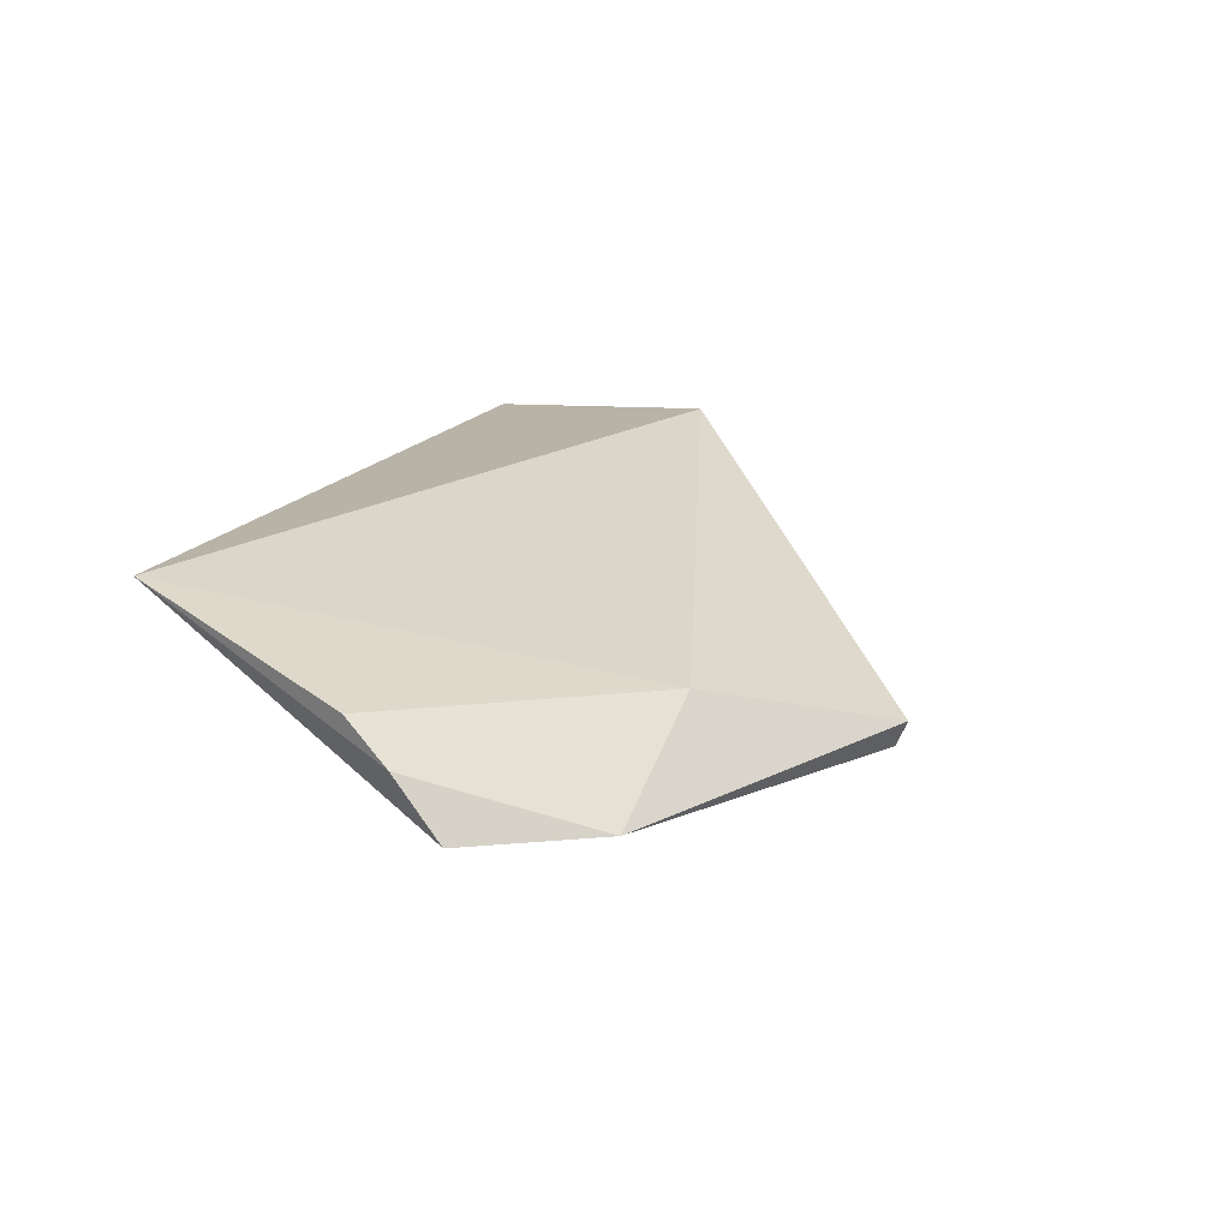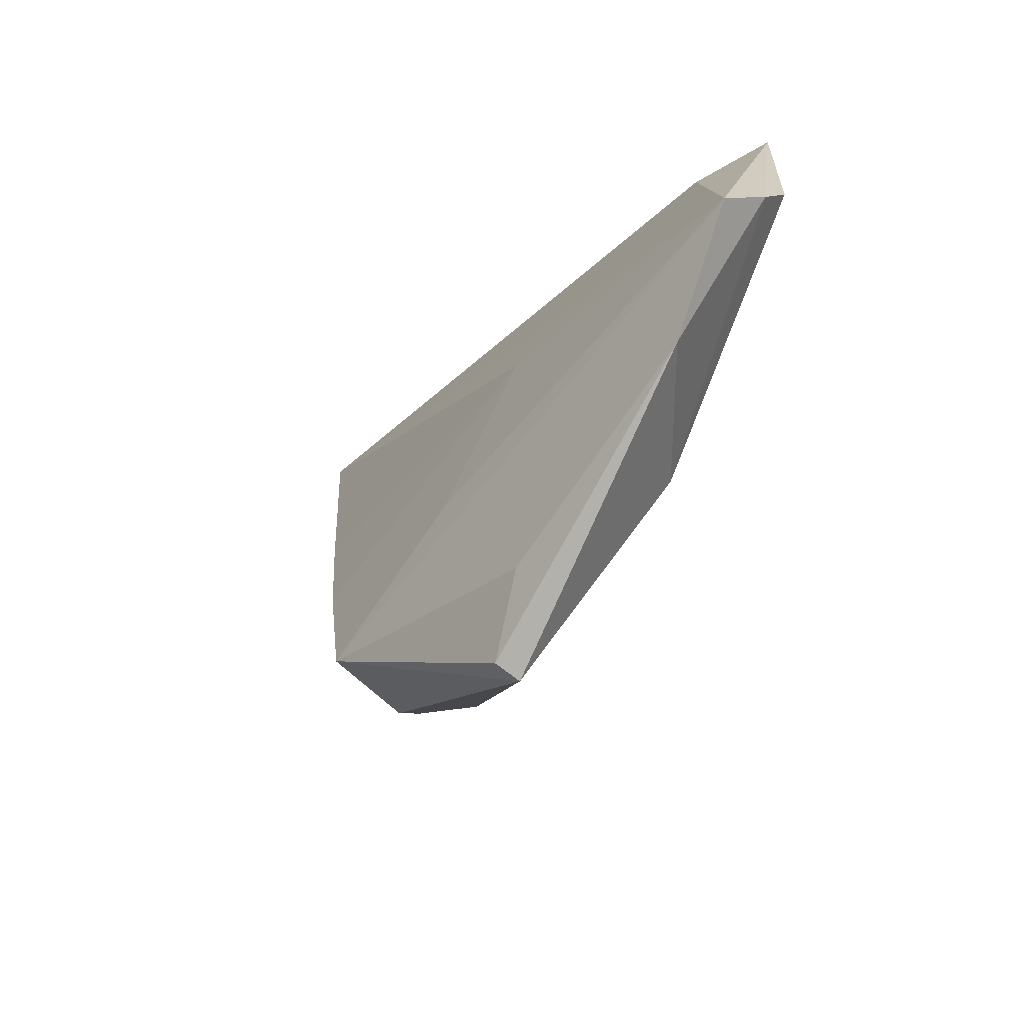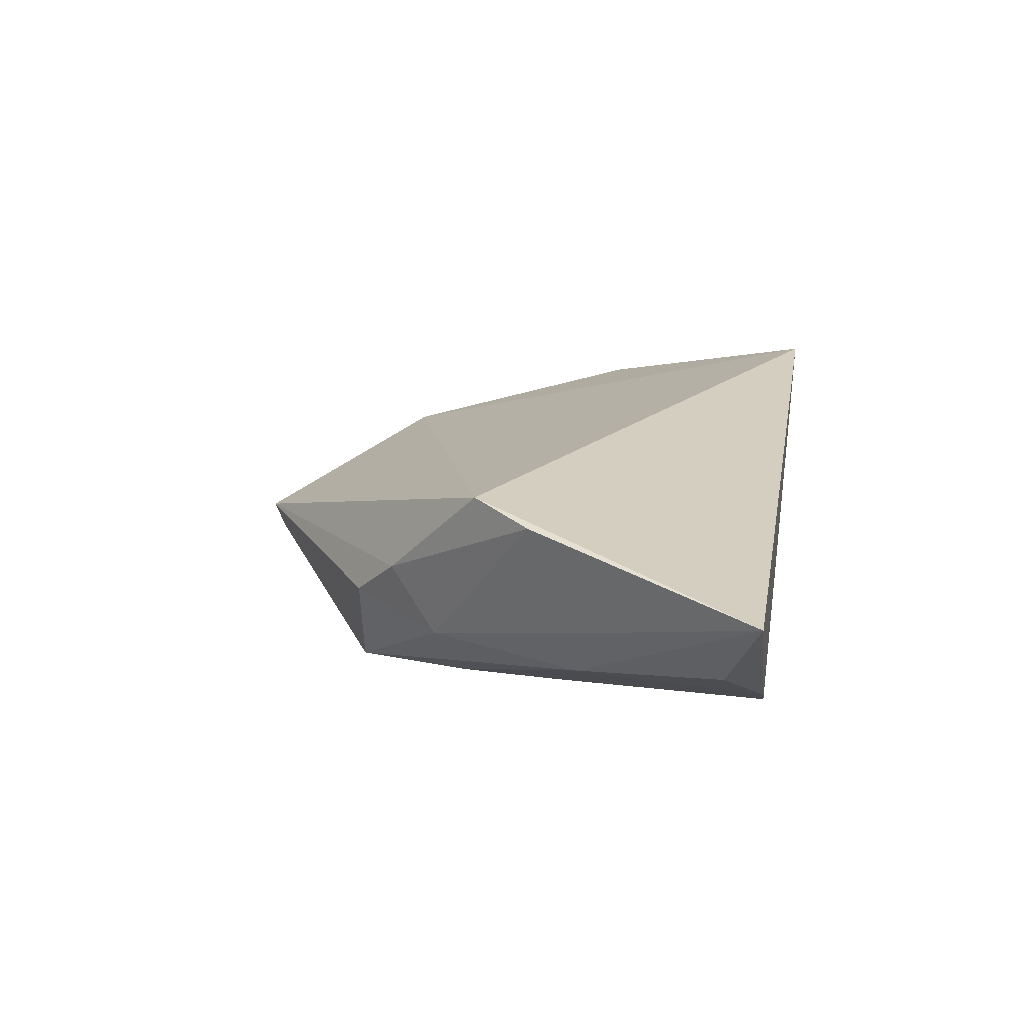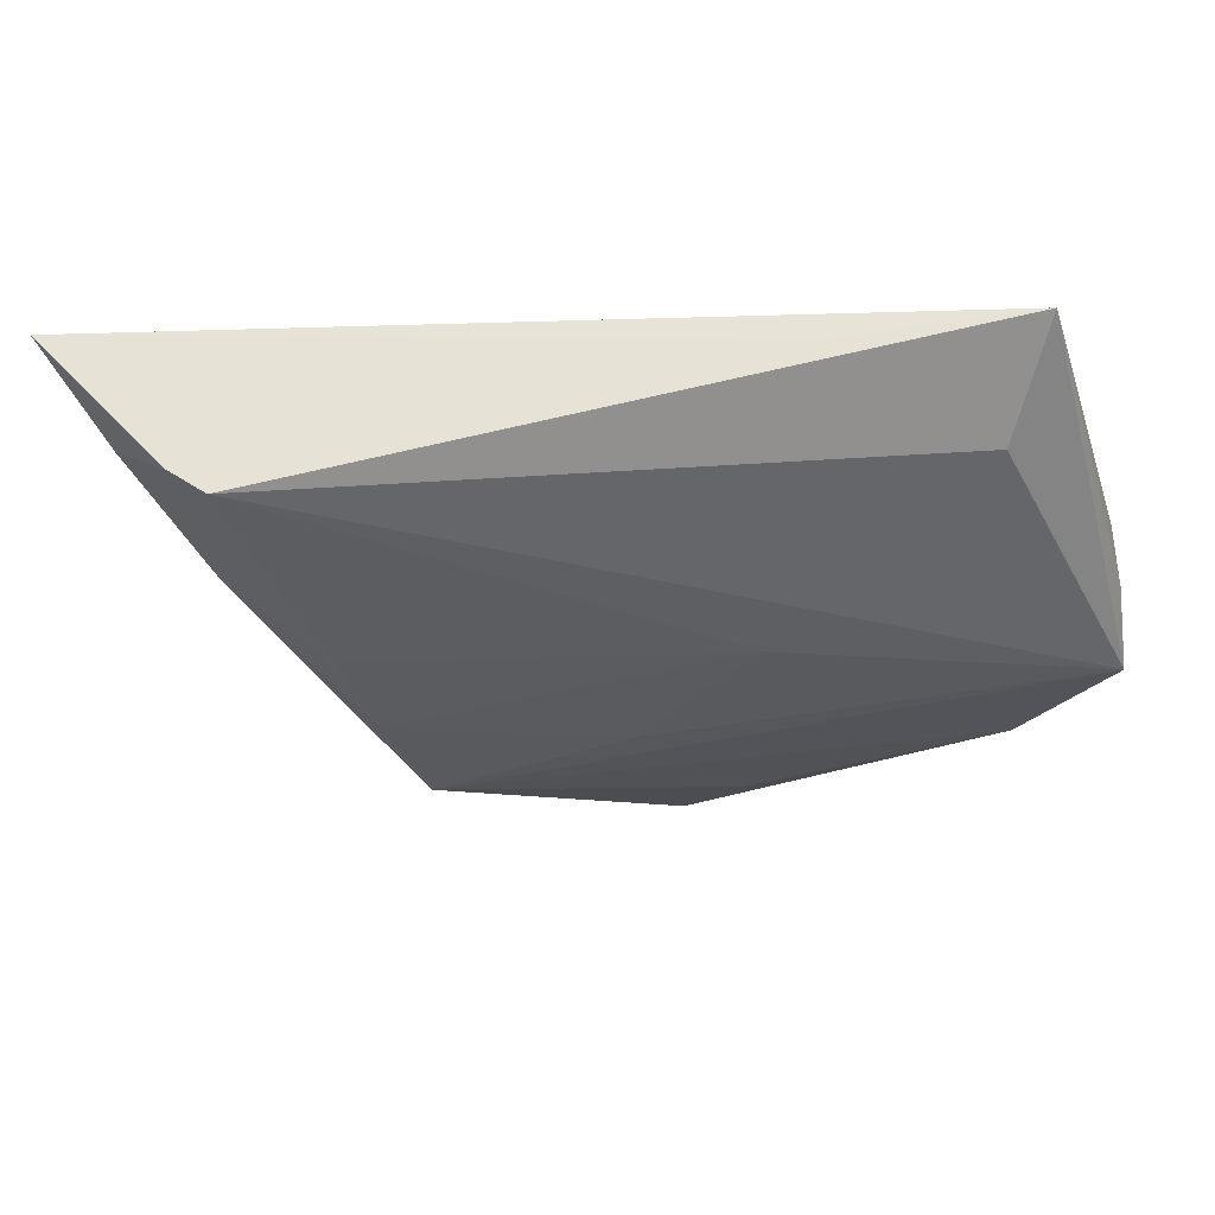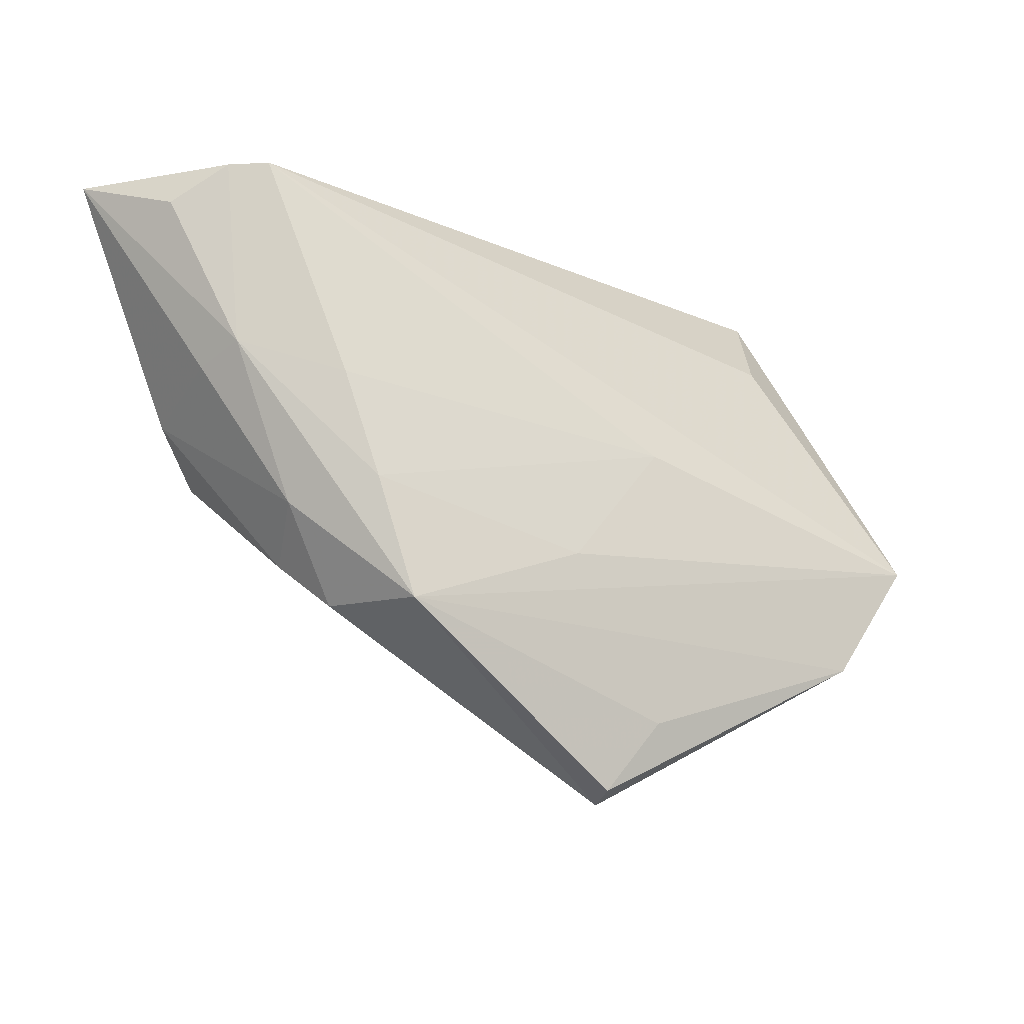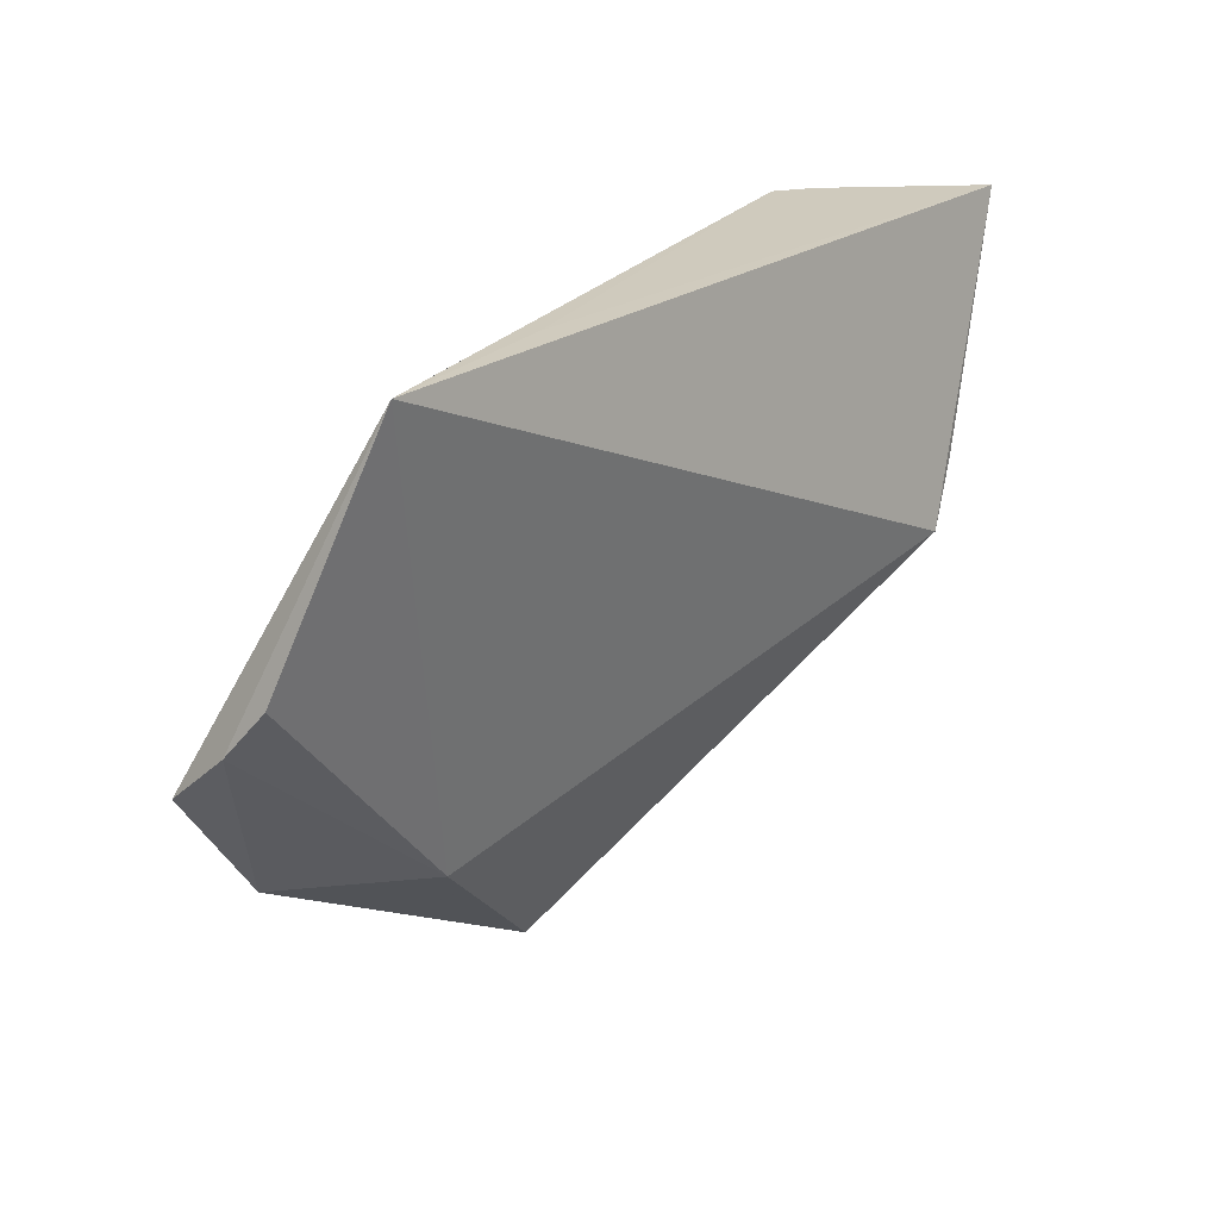
<metadata>
{"format":"obj","ext":"obj","renderer":"f3d","projection":"perspective","resolution":1024,"background":"white","views":[{"elev":21.0,"azim":-69.8,"up":"+Z"},{"elev":-45.9,"azim":-118.3,"up":"+Y"},{"elev":18.9,"azim":99.9,"up":"+Z"},{"elev":62.2,"azim":-177.5,"up":"+Y"},{"elev":-17.5,"azim":156.1,"up":"+Y"},{"elev":23.4,"azim":-46.5,"up":"+Y"}]}
</metadata>
<code>
v 0.02427 -0.02387 -0.004329
v 0.04089 0.005349 -0.00192
v 0.01786 -0.02492 -0.01634
v -0.005119 -0.01597 -0.01291
v -0.02144 0.03036 0.008798
v 0.02241 -0.01031 -0.01572
v -0.05783 -0.01074 -0.004955
v -0.01087 -0.04457 -0.008643
v 0.03595 0.03016 -0.01091
v -0.0179 -0.0004918 -0.009674
v 0.0373 -0.005611 0.01366
v -0.04107 0.01934 0.003982
v 0.04038 0.03019 -0.008307
v 0.04635 0.02578 -0.004101
v 0.05526 0.03036 0.006094
v 0.02642 0.002759 -0.01444
v 0.03078 -0.01232 -0.007241
v -0.0447 0.03036 0.01366
v -0.04769 -0.02542 -0.005826
v 0.04203 0.001683 0.01171
v -0.01762 -0.0358 -0.009626
v -0.03063 -0.02697 0.00358
v 0.03818 0.007245 -0.007842
v 0.02912 -0.01816 0.0009373
v -0.05668 -0.004575 0.001864
v -0.05486 0.001136 0.00634
v -0.0108 -0.04587 -0.005449
f 27 3 1
f 15 18 11
f 7 9 10
f 7 18 12
f 12 9 7
f 18 9 12
f 5 18 15
f 5 9 18
f 7 3 19
f 3 21 19
f 8 3 27
f 8 21 3
f 27 19 8
f 8 19 21
f 15 11 20
f 27 11 22
f 22 19 27
f 18 26 22
f 22 11 18
f 4 3 7
f 7 10 4
f 15 23 14
f 6 23 3
f 3 4 6
f 6 4 10
f 17 1 3
f 3 23 17
f 7 19 25
f 25 18 7
f 25 26 18
f 25 22 26
f 19 22 25
f 24 20 11
f 27 1 24
f 24 11 27
f 1 17 24
f 24 17 20
f 13 14 23
f 15 14 13
f 13 5 15
f 9 5 13
f 23 6 16
f 9 13 16
f 16 13 23
f 16 10 9
f 16 6 10
f 2 23 15
f 2 17 23
f 15 20 2
f 20 17 2

</code>
